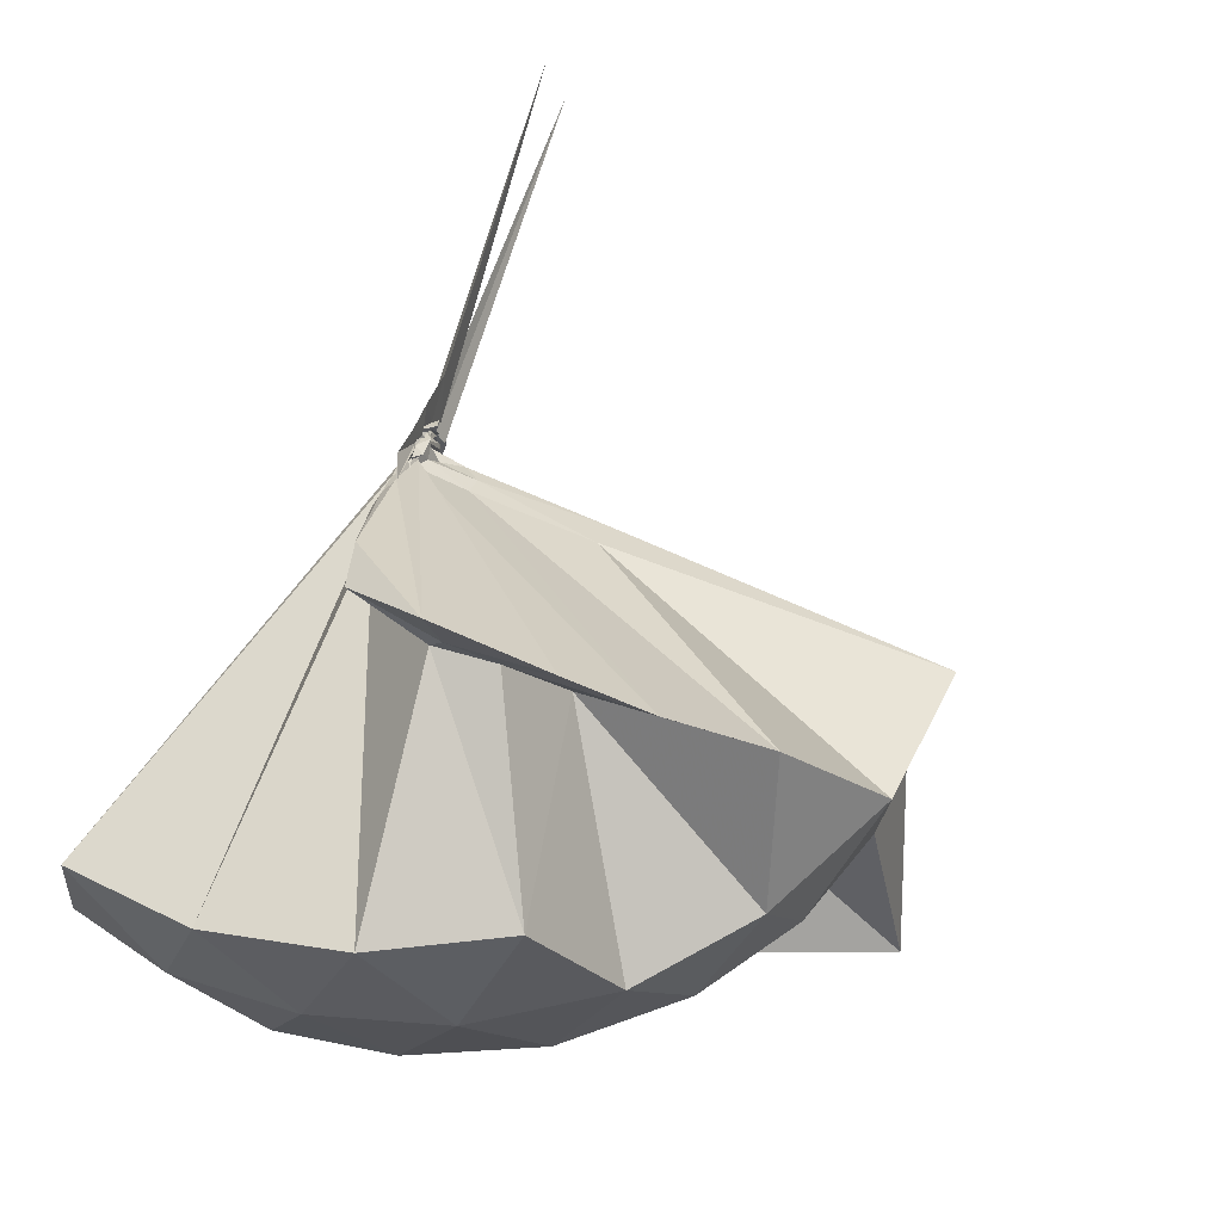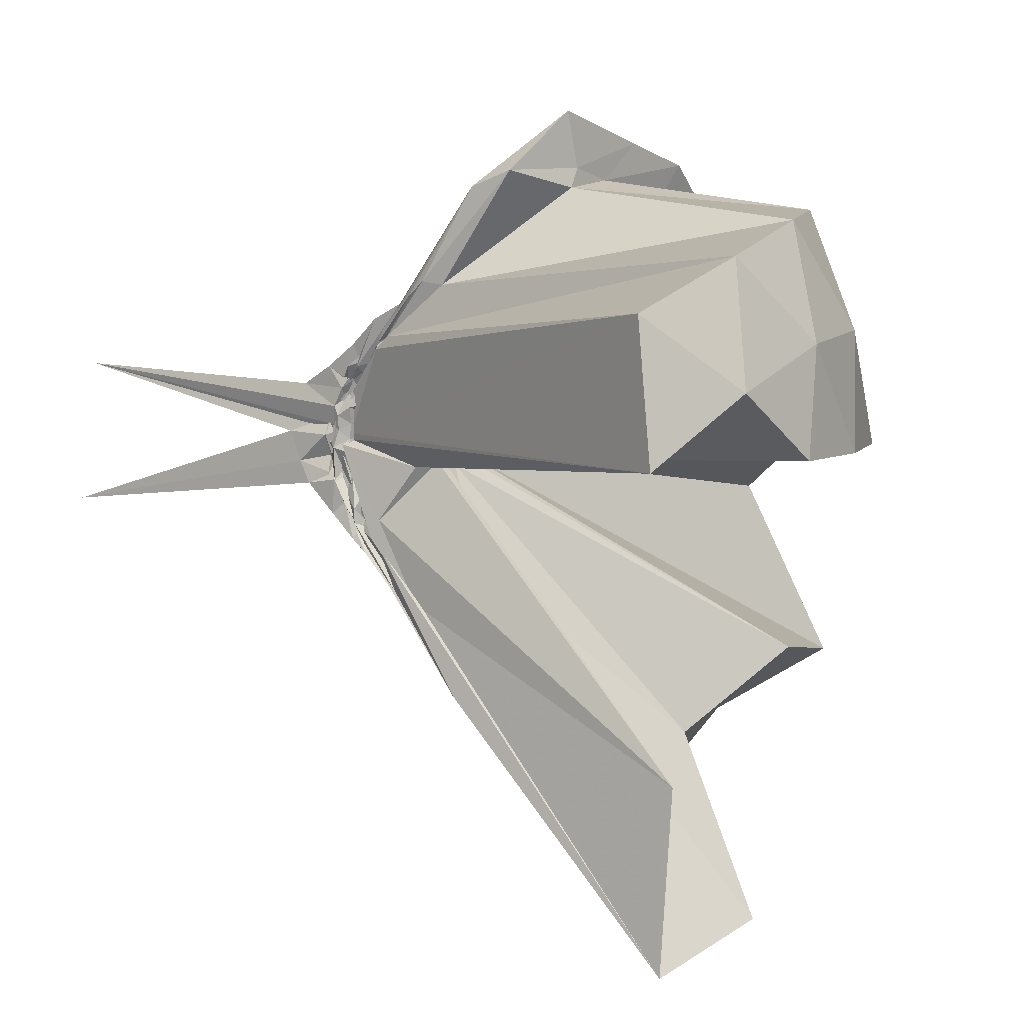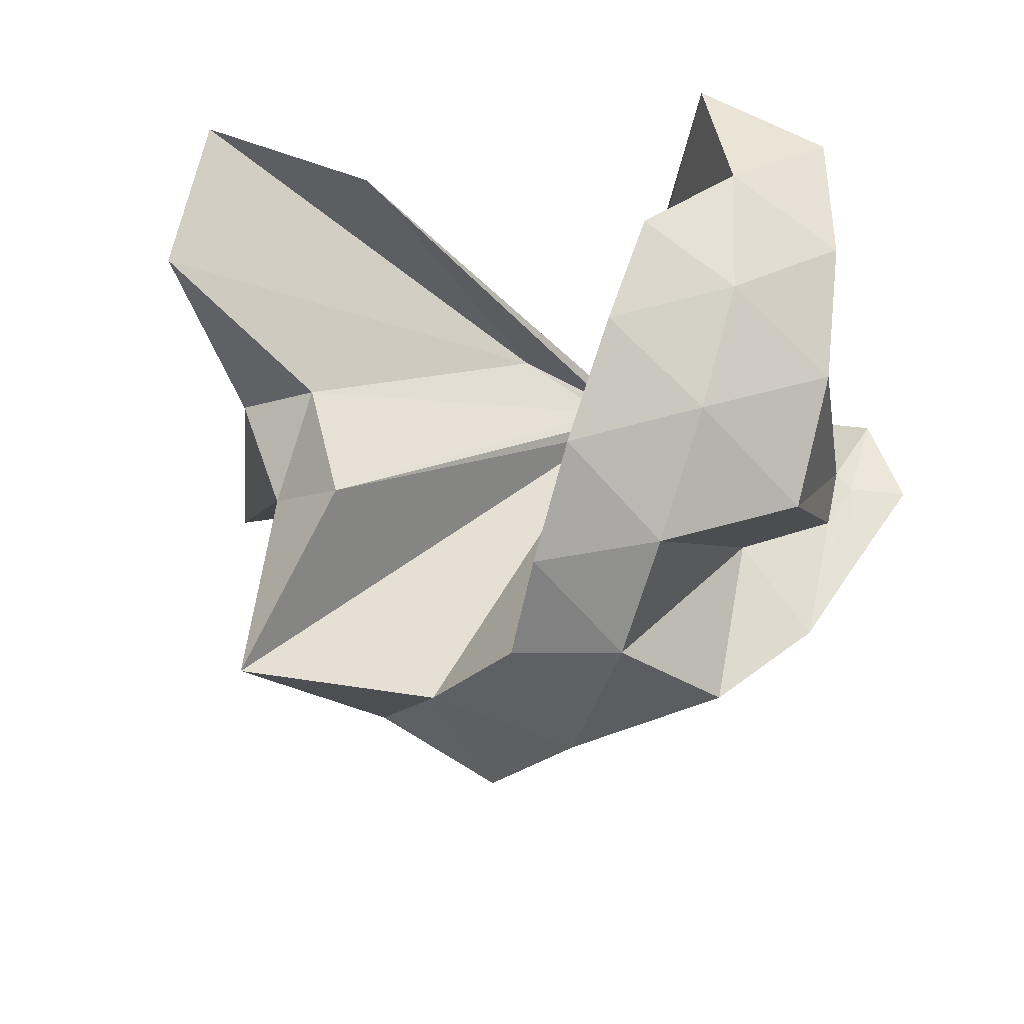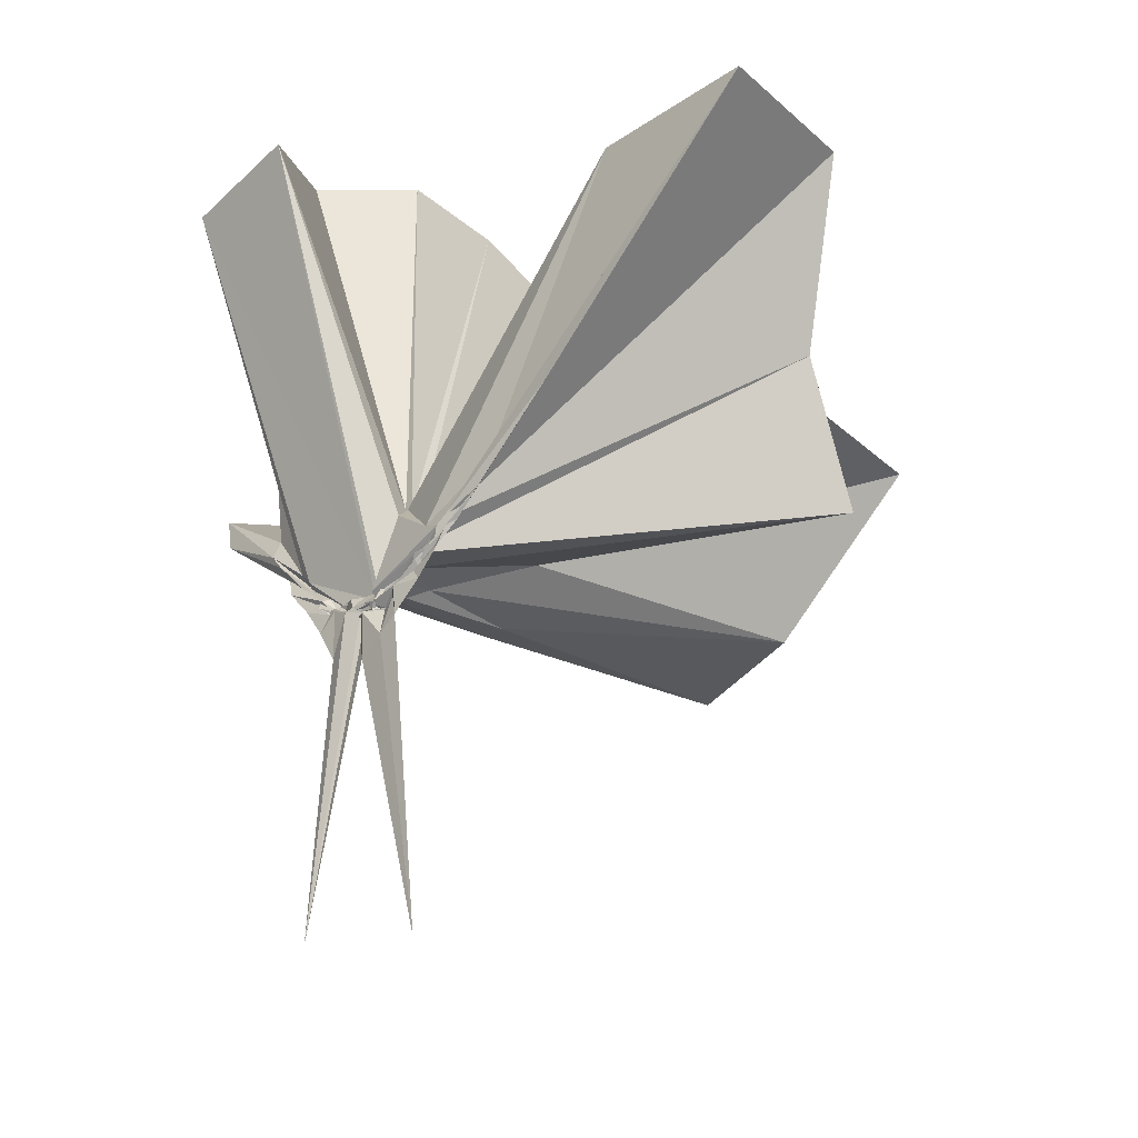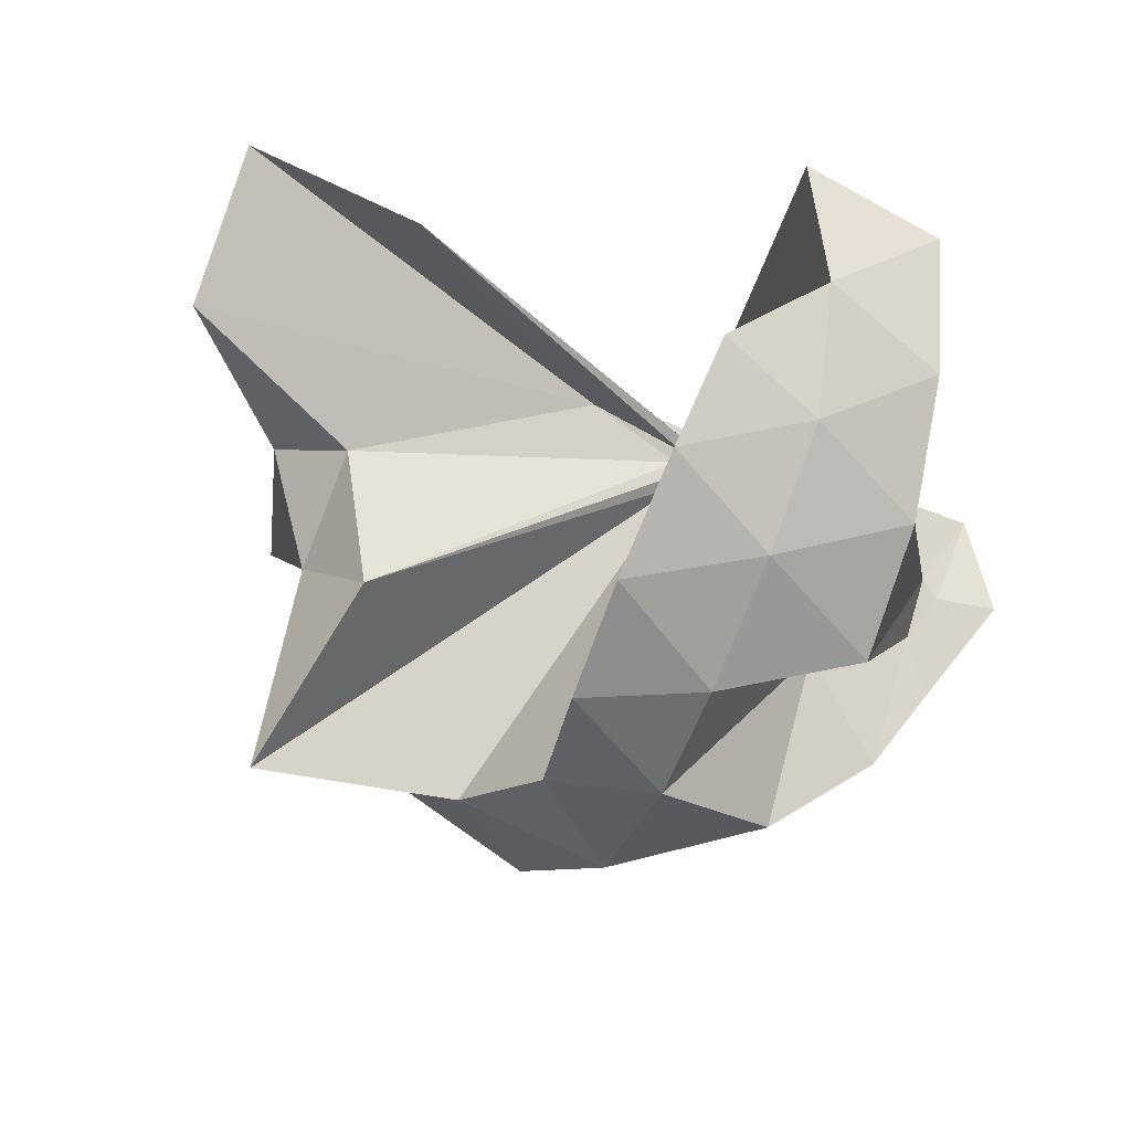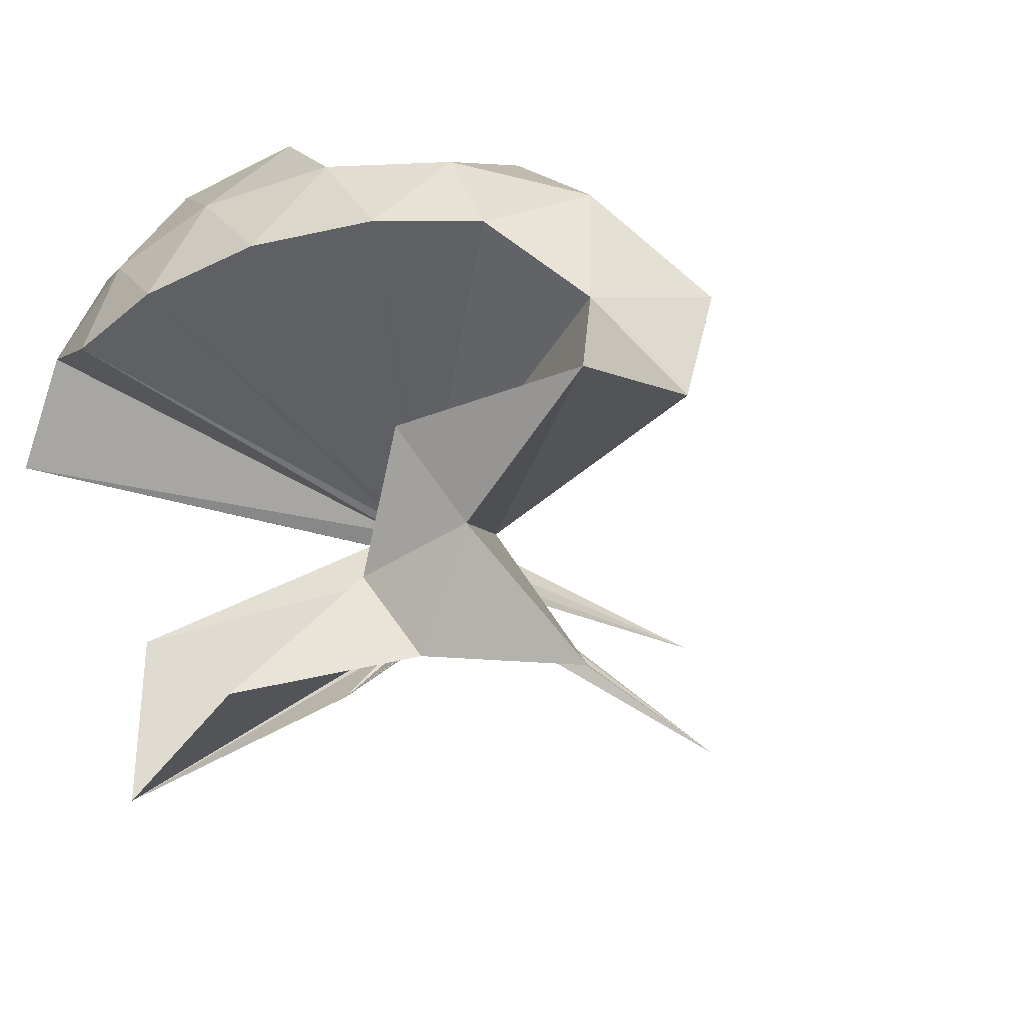
<metadata>
{"format":"obj","ext":"obj","renderer":"f3d","projection":"perspective","resolution":1024,"background":"white","views":[{"elev":76.3,"azim":18.3,"up":"+Y"},{"elev":5.7,"azim":-53.0,"up":"+Y"},{"elev":65.5,"azim":110.0,"up":"+Z"},{"elev":-28.8,"azim":-44.6,"up":"+Z"},{"elev":76.6,"azim":114.5,"up":"+Z"},{"elev":-42.5,"azim":52.2,"up":"+Y"}]}
</metadata>
<code>
v -0.9087 -0.1028 1.095
v -0.9924 -0.08876 -0.06318
v -0.06178 -0.09716 0.6087
v -0.1289 0.1327 0.651
v -0.5605 0.2911 0.4135
v -0.6748 0.4592 0.4413
v -0.7759 0.4836 0.4411
v -0.9626 0.4748 0.4012
v -1.004 0.2434 0.2004
v -0.9825 0.1216 0.08256
v -0.997 0.1052 0.06967
v -0.9878 0.00142 -0.00928
v -0.982 -0.09718 -0.03896
v -0.9805 -0.1081 -0.04102
v -0.9961 -0.2839 0.03691
v -1.006 -0.315 0.05611
v -0.9886 -0.453 0.1651
v -0.9768 -1.175 0.7963
v -0.6192 -1.125 0.7989
v -0.528 -0.7572 0.5611
v -0.2685 -0.5865 0.6722
v -0.8396 -0.1311 0.1852
v 0.02088 0.07864 0.3784
v -0.1909 0.3533 0.4148
v -0.3961 0.4986 0.4505
v -0.5702 0.5416 0.4466
v -0.8059 0.6023 0.438
v -0.9771 0.4418 0.3132
v -1.002 0.2134 0.1629
v -0.9901 0.09812 0.0546
v -0.9767 0.07084 0.03653
v -0.9993 -0.08917 -0.04264
v -0.9978 -0.1026 -0.04349
v -0.9899 -0.259 0.01069
v -0.9991 -0.3025 0.02988
v -0.9842 -0.4337 0.1366
v -1.001 -0.6407 0.2785
v -1.001 -0.3254 0.06762
v -0.4935 -0.9263 0.4318
v -0.2728 -0.7469 0.4859
v 0.1509 -0.656 0.5212
v 0.01953 -0.2554 0.3852
v -0.6295 0.003436 0.07731
v -0.8835 0.00754 0.05913
v -0.9883 0.04267 0.05525
v -0.9825 0.06812 0.04724
v -0.9882 0.1949 0.1259
v -0.9863 0.1896 0.1228
v -0.9905 0.09695 0.03815
v -0.9954 0.06769 0.02323
v -0.9785 0.03356 -0.007075
v -0.9896 -0.09571 -0.0492
v -0.9868 -0.1778 -0.03962
v -1.012 -0.2562 -0.004694
v -0.9938 -0.2996 0.01891
v -0.9957 -0.4232 0.1027
v -0.9927 -0.431 0.114
v -0.9801 -0.2974 0.04607
v -0.3369 -0.8954 0.1194
v -0.677 -0.2788 0.1018
v 0.01896 -0.3879 0.1227
v 0.06987 -0.09595 0.07825
v -0.8798 -0.02828 0.02581
v -0.974 0.009501 0.02678
v -0.9894 0.04423 0.02101
v -1.005 0.05843 0.01865
v -1.007 0.1623 0.07096
v -0.9973 0.07192 0.01971
v -1.012 0.05899 -0.001642
v -0.9923 0.01465 -0.0216
v -1.001 -0.03985 -0.0451
v -1.005 -0.1084 -0.04959
v -1.012 -0.1937 -0.041
v -0.9931 -0.2543 -0.02427
v -1.009 -0.3471 0.04213
v -0.9956 -0.37 0.05522
v -1.009 -0.2838 0.01215
v -1.011 -0.2526 0.01177
v -0.9551 -0.1943 0.02106
v -0.8669 -0.1393 0.02126
v -0.6342 -0.1189 0.0205
v -0.6355 -0.05953 0.02355
v -0.9573 -0.0241 0.01559
v -0.9786 0.009043 -0.0003014
v -0.9868 0.02783 -0.006869
v -0.9942 0.04129 -0.005204
v -1.004 0.1061 0.006821
v -1.001 0.03439 -0.02251
v -0.9795 0.001627 -0.04279
v -0.9871 -0.041 -0.06238
v -0.9915 -0.08788 -0.05519
v -0.9904 -0.1406 -0.06774
v -0.9805 -0.1844 -0.06669
v -0.9868 -0.225 -0.04399
v -1.008 -0.3194 0.00621
v -1.002 -0.2407 -0.02113
v -0.9939 -0.22 -0.02355
v -0.9871 -0.1769 -0.01007
v -0.9529 -0.1456 0.003215
v -0.9094 -0.1131 -0.004249
v -0.8883 -0.08808 -0.001386
v -0.9114 -0.05883 0.0005393
v -0.2048 -0.09858 0.7974
v -0.3179 0.1454 0.8547
v -0.4971 0.3943 0.8486
v -0.801 0.441 0.444
v -0.9876 0.2361 0.242
v -1.008 0.1248 0.1059
v -1.009 0.09742 0.0763
v -0.9752 -0.09088 -0.02486
v -0.9745 -0.1036 -0.02442
v -1.007 -0.1132 -0.02408
v -0.9997 -0.2742 0.0737
v -0.9613 -0.7781 0.8153
v -0.9099 -0.3641 0.2825
v -0.8878 -0.1543 0.1957
v -0.8665 -0.1353 0.1961
v -0.4205 -0.1021 0.9641
v -0.5743 0.1438 1.004
v -0.7563 0.3693 0.9619
v -1.037 0.297 1.002
v -1.308 0.1905 0.9602
v -1.325 -0.104 1
v -0.9759 -0.1562 0.1574
v -0.9409 -0.1447 0.1904
v -0.9161 -0.1524 0.1945
v -0.8934 -0.1358 0.2062
v -0.6766 -0.1023 1.066
v -0.838 0.1239 1.067
v -1.1 0.03714 1.067
v -0.9405 -0.1384 0.1922
v -0.9187 -0.1321 0.1998
v -0.9976 -0.03223 -0.0103
v -0.9877 -0.01077 -0.03001
v -1.005 0.01017 -0.02545
v -1.004 0.05721 -0.06243
v -0.9932 -0.003429 -0.04616
v -0.9886 -0.04766 -0.07028
v -1.013 -0.0927 -0.06748
v -0.9895 -0.1388 -0.07107
v -1.004 -0.1757 -0.06609
v -1.009 -0.2657 -0.05077
v -1.013 -0.1905 -0.04229
v -0.9878 -0.1621 -0.04491
v -0.9954 -0.1318 -0.01669
v -0.9878 -0.1027 -0.01834
v -0.988 -0.06855 -0.01422
v -1.005 -0.05043 -0.03804
v -1.009 -0.0299 -0.04423
v -0.9977 0.0171 -0.1371
v -0.9846 -0.05086 -0.06519
v -1.013 -0.09347 -0.07001
v -1.013 -0.1533 -0.1416
v -1.015 -0.2013 -0.114
v -0.978 -0.1447 -0.05508
v -1.007 -0.1211 -0.04984
v -1.001 -0.08327 -0.03854
v -0.9988 -0.07074 -0.05546
v -1.014 0.0459 -0.7831
v -1.006 -0.08933 -0.1752
v -1.004 -0.2767 -0.8458
v -1.001 -0.1089 -0.06114
f 3 23 4
f 4 23 24
f 4 24 5
f 5 24 25
f 5 25 6
f 6 25 26
f 6 26 7
f 7 26 27
f 7 27 8
f 8 27 28
f 8 28 9
f 9 28 29
f 9 29 10
f 10 29 30
f 10 30 11
f 11 30 31
f 11 31 12
f 12 31 32
f 12 32 13
f 13 32 33
f 13 33 14
f 14 33 34
f 14 34 15
f 15 34 35
f 15 35 16
f 16 35 36
f 16 36 17
f 17 36 37
f 17 37 18
f 18 37 38
f 18 38 19
f 19 38 39
f 19 39 20
f 20 39 40
f 20 40 21
f 21 40 41
f 21 41 22
f 22 41 42
f 22 42 3
f 3 42 23
f 23 43 24
f 24 43 44
f 24 44 25
f 25 44 45
f 25 45 26
f 26 45 46
f 26 46 27
f 27 46 47
f 27 47 28
f 28 47 48
f 28 48 29
f 29 48 49
f 29 49 30
f 30 49 50
f 30 50 31
f 31 50 51
f 31 51 32
f 32 51 52
f 32 52 33
f 33 52 53
f 33 53 34
f 34 53 54
f 34 54 35
f 35 54 55
f 35 55 36
f 36 55 56
f 36 56 37
f 37 56 57
f 37 57 38
f 38 57 58
f 38 58 39
f 39 58 59
f 39 59 40
f 40 59 60
f 40 60 41
f 41 60 61
f 41 61 42
f 42 61 62
f 42 62 23
f 23 62 43
f 43 63 44
f 44 63 64
f 44 64 45
f 45 64 65
f 45 65 46
f 46 65 66
f 46 66 47
f 47 66 67
f 47 67 48
f 48 67 68
f 48 68 49
f 49 68 69
f 49 69 50
f 50 69 70
f 50 70 51
f 51 70 71
f 51 71 52
f 52 71 72
f 52 72 53
f 53 72 73
f 53 73 54
f 54 73 74
f 54 74 55
f 55 74 75
f 55 75 56
f 56 75 76
f 56 76 57
f 57 76 77
f 57 77 58
f 58 77 78
f 58 78 59
f 59 78 79
f 59 79 60
f 60 79 80
f 60 80 61
f 61 80 81
f 61 81 62
f 62 81 82
f 62 82 43
f 43 82 63
f 63 83 64
f 64 83 84
f 64 84 65
f 65 84 85
f 65 85 66
f 66 85 86
f 66 86 67
f 67 86 87
f 67 87 68
f 68 87 88
f 68 88 69
f 69 88 89
f 69 89 70
f 70 89 90
f 70 90 71
f 71 90 91
f 71 91 72
f 72 91 92
f 72 92 73
f 73 92 93
f 73 93 74
f 74 93 94
f 74 94 75
f 75 94 95
f 75 95 76
f 76 95 96
f 76 96 77
f 77 96 97
f 77 97 78
f 78 97 98
f 78 98 79
f 79 98 99
f 79 99 80
f 80 99 100
f 80 100 81
f 81 100 101
f 81 101 82
f 82 101 102
f 82 102 63
f 63 102 83
f 103 104 118
f 104 119 118
f 104 105 119
f 105 120 119
f 105 106 120
f 106 107 120
f 107 121 120
f 107 108 121
f 108 122 121
f 108 109 122
f 109 110 122
f 110 123 122
f 110 111 123
f 111 124 123
f 111 112 124
f 112 113 124
f 113 125 124
f 113 114 125
f 114 126 125
f 114 115 126
f 115 116 126
f 116 127 126
f 116 117 127
f 117 118 127
f 117 103 118
f 118 119 128
f 119 129 128
f 119 120 129
f 120 121 129
f 121 130 129
f 121 122 130
f 122 123 130
f 123 131 130
f 123 124 131
f 124 125 131
f 125 132 131
f 125 126 132
f 126 127 132
f 127 128 132
f 127 118 128
f 133 148 134
f 134 148 149
f 134 149 135
f 135 149 150
f 135 150 136
f 136 150 137
f 137 150 151
f 137 151 138
f 138 151 152
f 138 152 139
f 139 152 140
f 140 152 153
f 140 153 141
f 141 153 154
f 141 154 142
f 142 154 143
f 143 154 155
f 143 155 144
f 144 155 156
f 144 156 145
f 145 156 146
f 146 156 157
f 146 157 147
f 147 157 148
f 147 148 133
f 148 158 149
f 149 158 159
f 149 159 150
f 150 159 151
f 151 159 160
f 151 160 152
f 152 160 153
f 153 160 161
f 153 161 154
f 154 161 155
f 155 161 162
f 155 162 156
f 156 162 157
f 157 162 158
f 157 158 148
f 3 4 103
f 103 4 104
f 4 5 104
f 104 5 105
f 5 6 105
f 105 6 106
f 6 7 106
f 7 8 106
f 106 8 107
f 8 9 107
f 107 9 108
f 9 10 108
f 108 10 109
f 10 11 109
f 11 12 109
f 109 12 110
f 12 13 110
f 110 13 111
f 13 14 111
f 111 14 112
f 14 15 112
f 15 16 112
f 112 16 113
f 16 17 113
f 113 17 114
f 17 18 114
f 114 18 115
f 18 19 115
f 19 20 115
f 115 20 116
f 20 21 116
f 116 21 117
f 21 22 117
f 117 22 103
f 22 3 103
f 83 133 84
f 84 133 134
f 84 134 85
f 85 134 135
f 85 135 86
f 86 135 136
f 86 136 87
f 87 136 88
f 88 136 137
f 88 137 89
f 89 137 138
f 89 138 90
f 90 138 139
f 90 139 91
f 91 139 92
f 92 139 140
f 92 140 93
f 93 140 141
f 93 141 94
f 94 141 142
f 94 142 95
f 95 142 96
f 96 142 143
f 96 143 97
f 97 143 144
f 97 144 98
f 98 144 145
f 98 145 99
f 99 145 100
f 100 145 146
f 100 146 101
f 101 146 147
f 101 147 102
f 102 147 133
f 102 133 83
f 128 129 1
f 129 130 1
f 130 131 1
f 131 132 1
f 132 128 1
f 159 158 2
f 160 159 2
f 161 160 2
f 162 161 2
f 158 162 2

</code>
